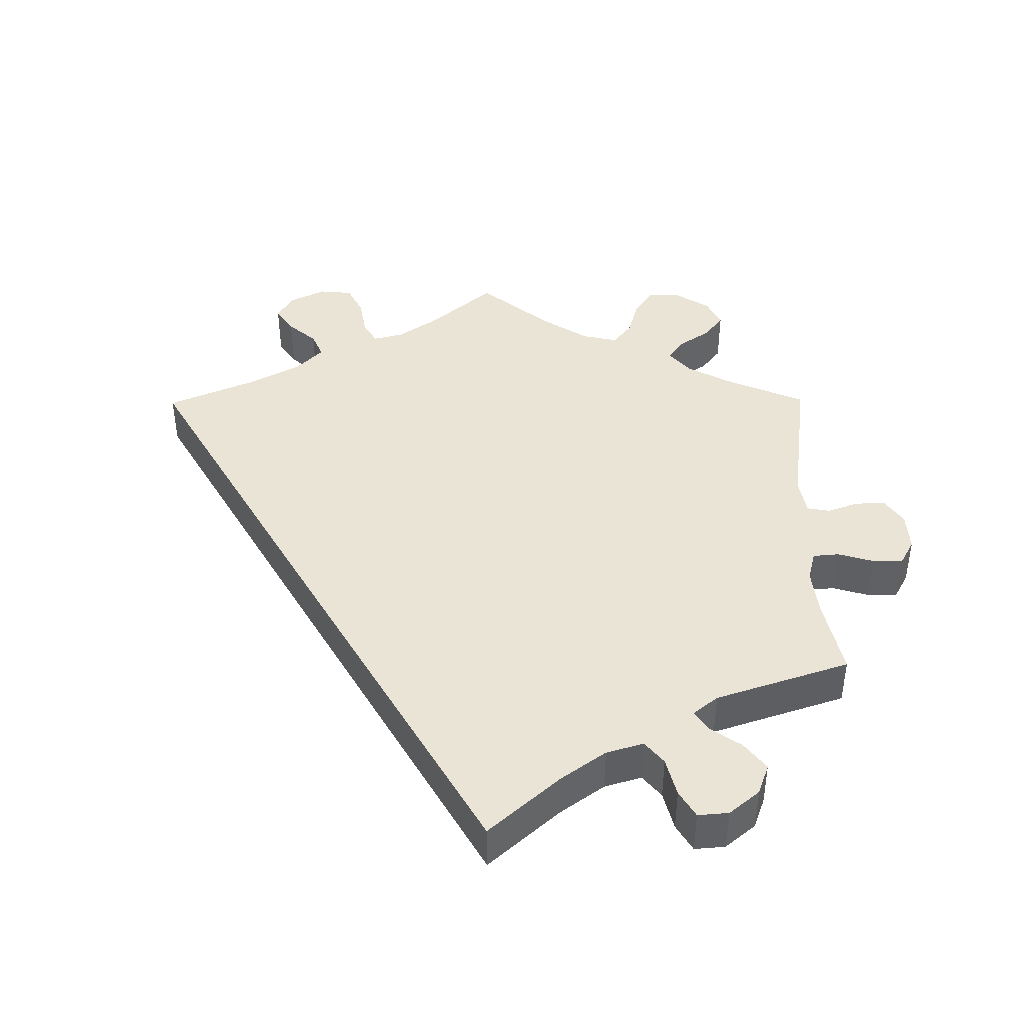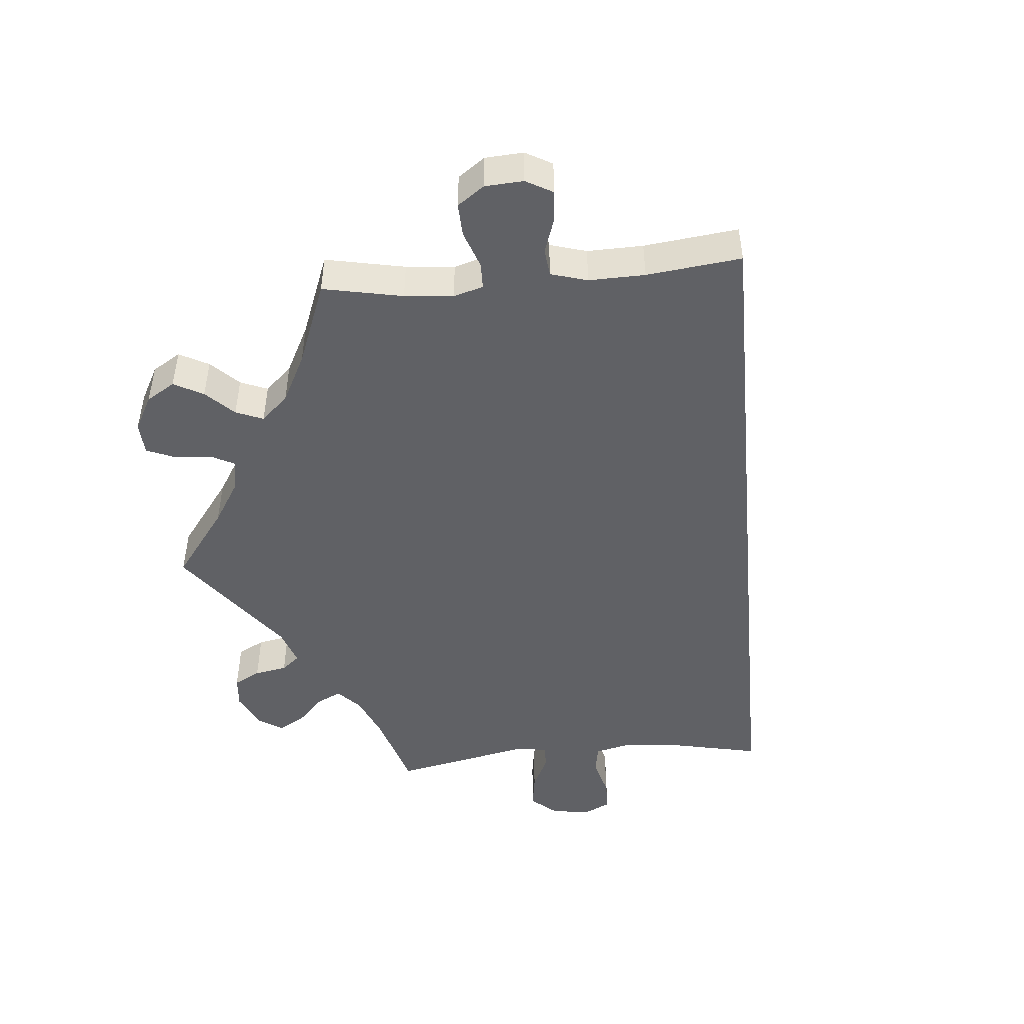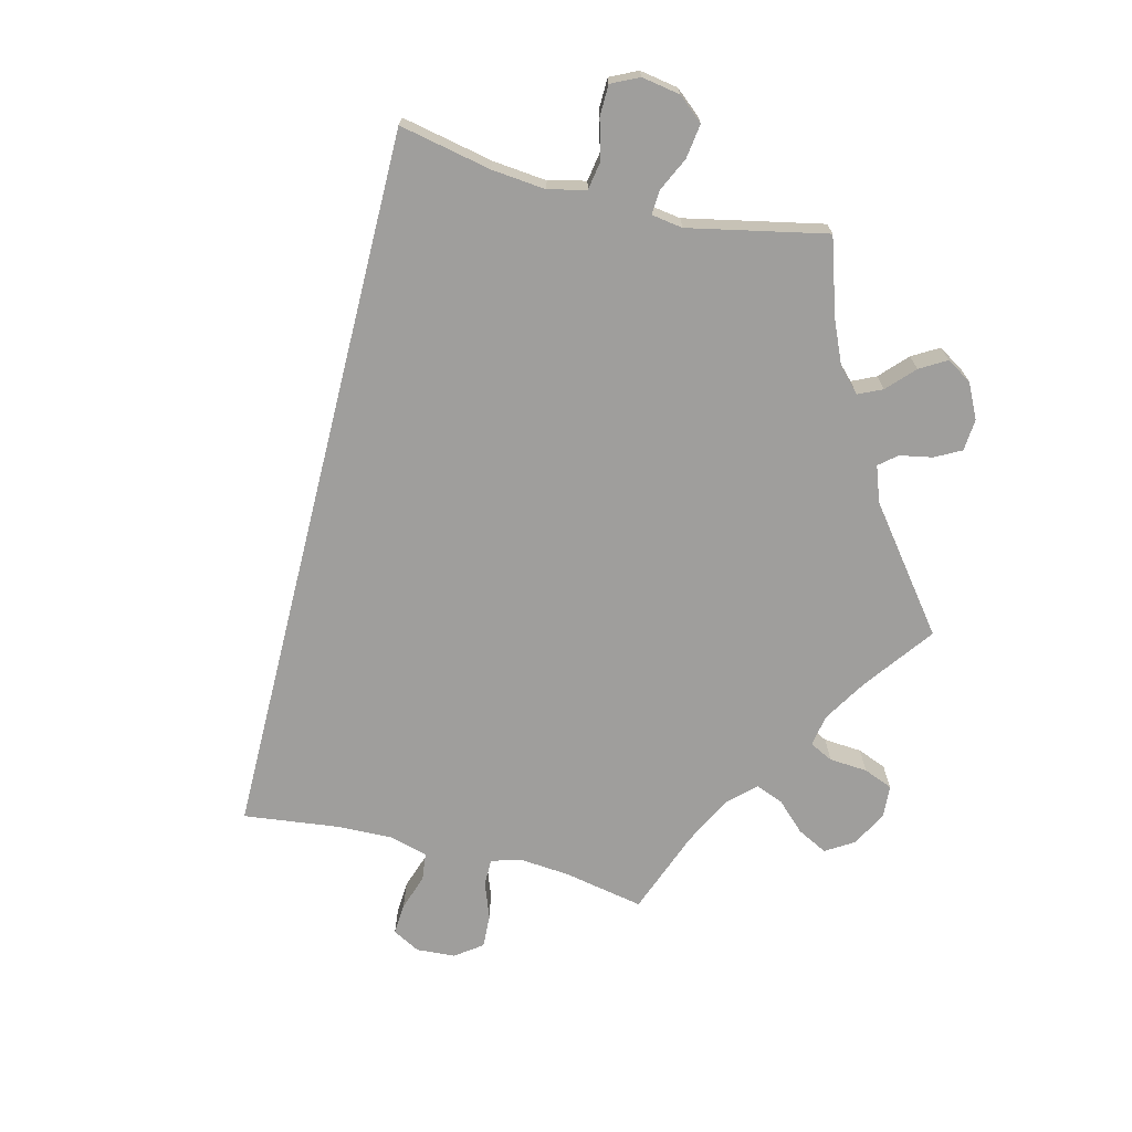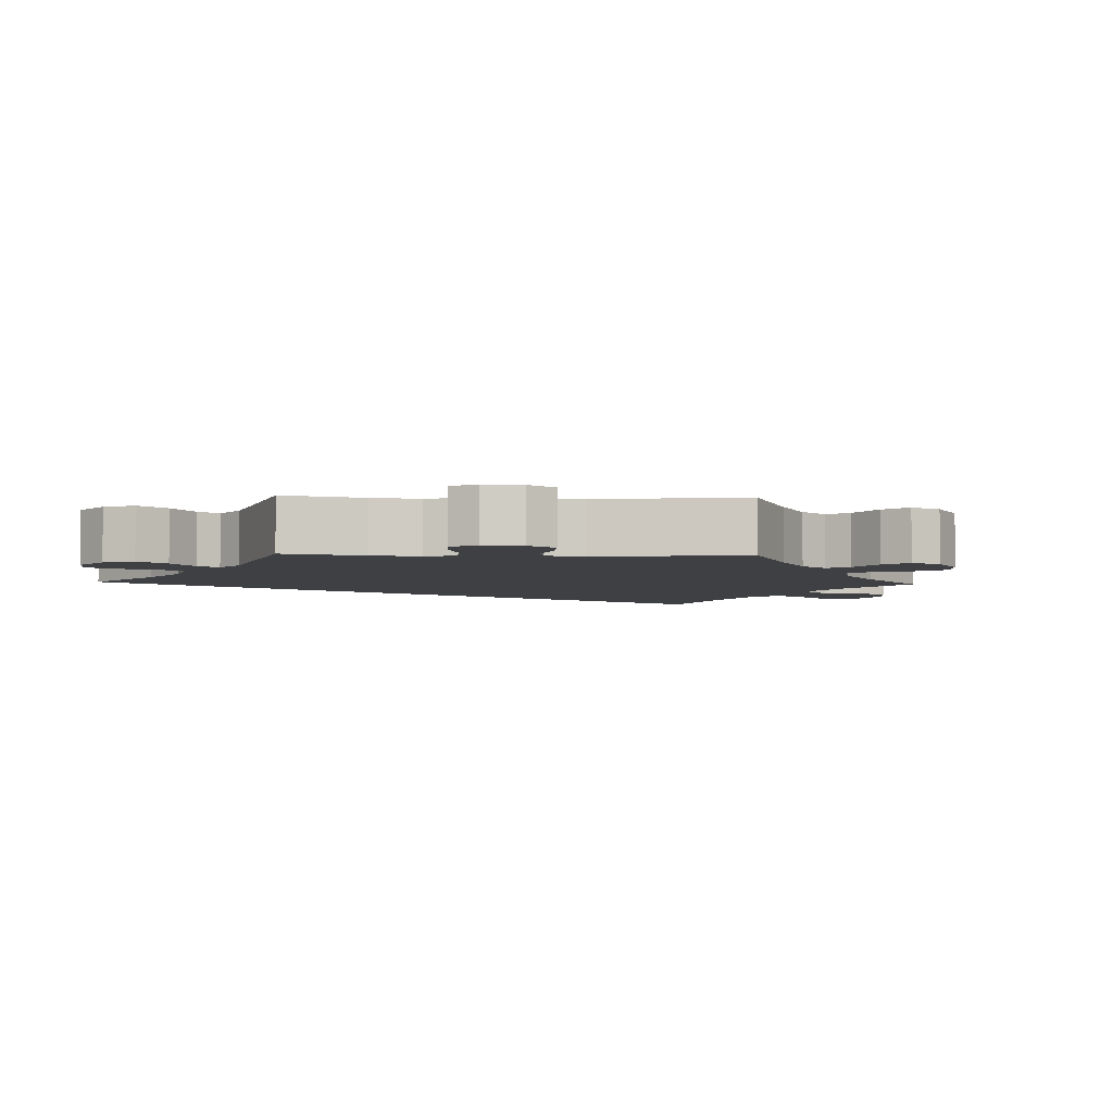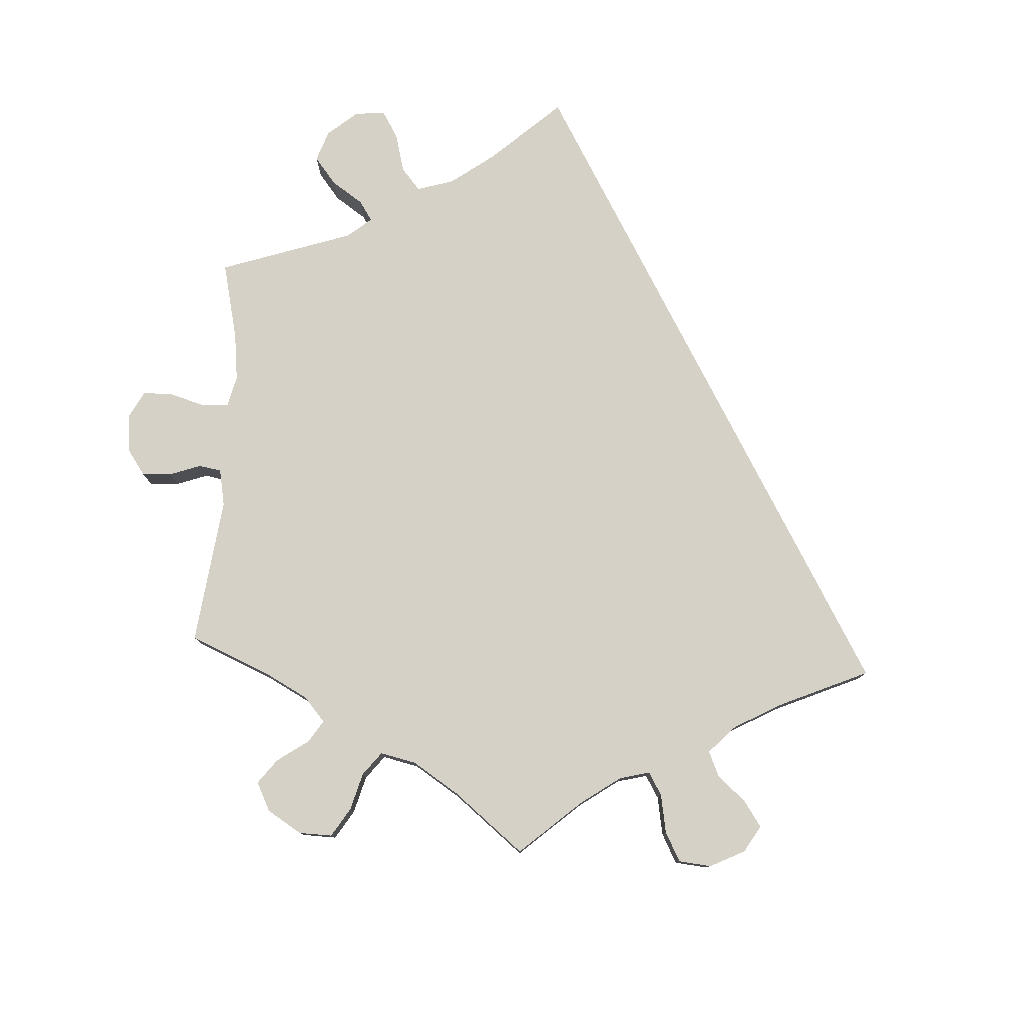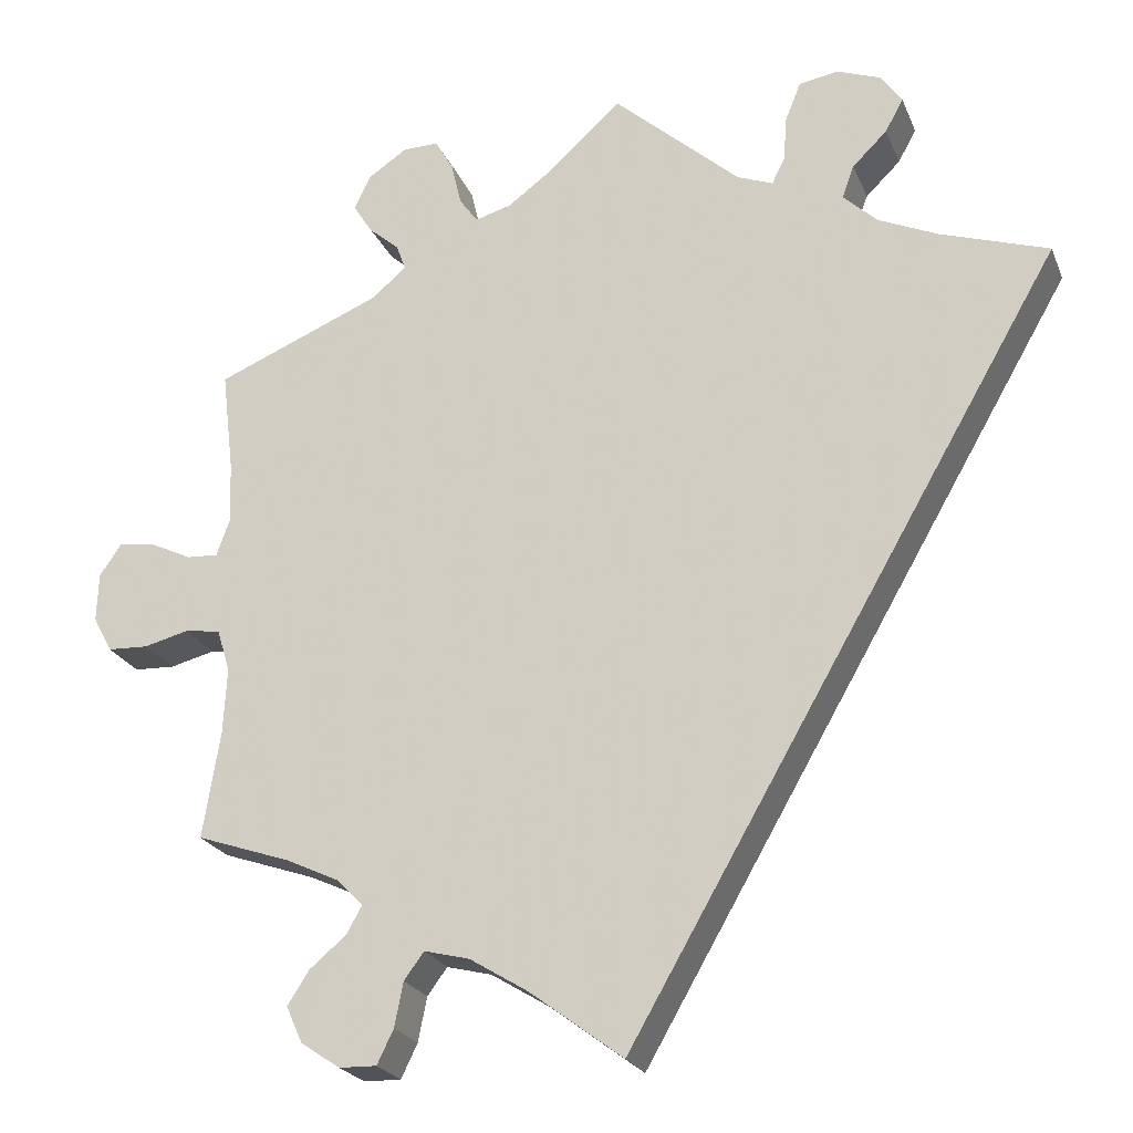
<metadata>
{"format":"obj","ext":"obj","renderer":"f3d","projection":"perspective","resolution":1024,"background":"white","views":[{"elev":42.6,"azim":-60.5,"up":"+Y"},{"elev":-48.3,"azim":155.0,"up":"+Y"},{"elev":-71.0,"azim":-44.0,"up":"+Y"},{"elev":-4.6,"azim":27.6,"up":"+Y"},{"elev":78.7,"azim":123.0,"up":"+Y"},{"elev":-23.0,"azim":-161.4,"up":"+Z"}]}
</metadata>
<code>
v -0.501 0.07 0.289
v -0.377 0.07 0.33
v -0.308 0.07 0.361
v -0.269 0.07 0.398
v -0.283 0.07 0.436
v -0.323 0.07 0.475
v -0.344 0.07 0.513
v -0.32 0.07 0.548
v -0.269 0.07 0.567
v -0.224 0.07 0.559
v -0.206 0.07 0.514
v -0.202 0.07 0.462
v -0.187 0.07 0.432
v -0.146 0.07 0.448
v 0 0.07 0.578
v 0.083 0.07 0.502
v 0.136 0.07 0.463
v 0.178 0.07 0.451
v 0.199 0.07 0.481
v 0.211 0.07 0.531
v 0.232 0.07 0.568
v 0.273 0.07 0.567
v 0.318 0.07 0.537
v 0.337 0.07 0.497
v 0.315 0.07 0.462
v 0.28 0.07 0.432
v 0.269 0.07 0.402
v 0.309 0.07 0.368
v 0.5 0.07 0.289
v 0.486 0.07 0.17
v 0.484 0.07 0.1
v 0.499 0.07 0.058
v 0.535 0.07 0.06
v 0.583 0.07 0.083
v 0.626 0.07 0.089
v 0.651 0.07 0.052
v 0.653 0.07 -0.004
v 0.631 0.07 -0.045
v 0.584 0.07 -0.047
v 0.532 0.07 -0.034
v 0.491 0.07 -0.04
v 0.476 0.07 -0.089
v 0.48 0.07 -0.165
v 0.5 0.07 -0.289
v 0.392 0.07 -0.326
v 0.33 0.07 -0.355
v 0.3 0.07 -0.386
v 0.318 0.07 -0.418
v 0.36 0.07 -0.453
v 0.385 0.07 -0.492
v 0.366 0.07 -0.534
v 0.321 0.07 -0.564
v 0.278 0.07 -0.565
v 0.259 0.07 -0.526
v 0.249 0.07 -0.475
v 0.226 0.07 -0.444
v 0.174 0.07 -0.457
v 0.107 0.07 -0.498
v 0 0.07 -0.578
v -0.501 0 0.289
v -0.377 0 0.33
v -0.308 0 0.361
v -0.269 0 0.398
v -0.283 0 0.436
v -0.323 0 0.475
v -0.344 0 0.513
v -0.32 0 0.548
v -0.269 0 0.567
v -0.224 0 0.559
v -0.206 0 0.514
v -0.202 0 0.462
v -0.187 0 0.432
v -0.146 0 0.448
v 0 0 0.578
v 0.083 0 0.502
v 0.136 0 0.463
v 0.178 0 0.451
v 0.199 0 0.481
v 0.211 0 0.531
v 0.232 0 0.568
v 0.273 0 0.567
v 0.318 0 0.537
v 0.337 0 0.497
v 0.315 0 0.462
v 0.28 0 0.432
v 0.269 0 0.402
v 0.309 0 0.368
v 0.5 0 0.289
v 0.486 0 0.17
v 0.484 0 0.1
v 0.499 0 0.058
v 0.535 0 0.06
v 0.583 0 0.083
v 0.626 0 0.089
v 0.651 0 0.052
v 0.653 0 -0.004
v 0.631 0 -0.045
v 0.584 0 -0.047
v 0.532 0 -0.034
v 0.491 0 -0.04
v 0.476 0 -0.089
v 0.48 0 -0.165
v 0.5 0 -0.289
v 0.392 0 -0.326
v 0.33 0 -0.355
v 0.3 0 -0.386
v 0.318 0 -0.418
v 0.36 0 -0.453
v 0.385 0 -0.492
v 0.366 0 -0.534
v 0.321 0 -0.564
v 0.278 0 -0.565
v 0.259 0 -0.526
v 0.249 0 -0.475
v 0.226 0 -0.444
v 0.174 0 -0.457
v 0.107 0 -0.498
v 0 0 -0.578
f 58 59 1 2
f 57 58 2 3
f 56 57 3 4
f 55 56 4 5
f 52 53 54 55
f 52 55 5
f 51 52 5
f 48 49 50 51
f 47 48 51 5
f 46 47 5
f 45 46 5
f 43 44 45 5
f 42 43 5 6
f 41 42 6 7
f 40 41 7
f 33 34 35 36
f 32 33 36 37
f 28 29 30
f 27 28 30 31
f 23 24 25 26
f 23 26 27
f 22 23 27
f 19 20 21 22
f 18 19 22 27
f 17 18 27 31
f 14 15 16
f 13 14 16 17
f 9 10 11 12
f 9 12 13
f 8 9 13
f 7 8 13
f 40 7 13
f 32 37 38 39
f 32 39 40 13
f 13 17 31 32
f 61 60 118 117
f 62 61 117 116
f 63 62 116 115
f 64 63 115 114
f 114 113 112 111
f 64 114 111
f 64 111 110
f 110 109 108 107
f 64 110 107 106
f 64 106 105
f 64 105 104
f 64 104 103 102
f 65 64 102 101
f 66 65 101 100
f 66 100 99
f 95 94 93 92
f 96 95 92 91
f 89 88 87
f 90 89 87 86
f 85 84 83 82
f 86 85 82
f 86 82 81
f 81 80 79 78
f 86 81 78 77
f 90 86 77 76
f 75 74 73
f 76 75 73 72
f 71 70 69 68
f 72 71 68
f 72 68 67
f 72 67 66
f 72 66 99
f 98 97 96 91
f 72 99 98 91
f 91 90 76 72
f 1 60 61 2
f 2 61 62 3
f 3 62 63 4
f 4 63 64 5
f 5 64 65 6
f 6 65 66 7
f 7 66 67 8
f 8 67 68 9
f 9 68 69 10
f 10 69 70 11
f 11 70 71 12
f 12 71 72 13
f 13 72 73 14
f 14 73 74 15
f 15 74 75 16
f 16 75 76 17
f 17 76 77 18
f 18 77 78 19
f 19 78 79 20
f 20 79 80 21
f 21 80 81 22
f 22 81 82 23
f 23 82 83 24
f 24 83 84 25
f 25 84 85 26
f 26 85 86 27
f 27 86 87 28
f 28 87 88 29
f 29 88 89 30
f 30 89 90 31
f 31 90 91 32
f 32 91 92 33
f 33 92 93 34
f 34 93 94 35
f 35 94 95 36
f 36 95 96 37
f 37 96 97 38
f 38 97 98 39
f 39 98 99 40
f 40 99 100 41
f 41 100 101 42
f 42 101 102 43
f 43 102 103 44
f 44 103 104 45
f 45 104 105 46
f 46 105 106 47
f 47 106 107 48
f 48 107 108 49
f 49 108 109 50
f 50 109 110 51
f 51 110 111 52
f 52 111 112 53
f 53 112 113 54
f 54 113 114 55
f 55 114 115 56
f 56 115 116 57
f 57 116 117 58
f 58 117 118 59
f 59 118 60 1

</code>
